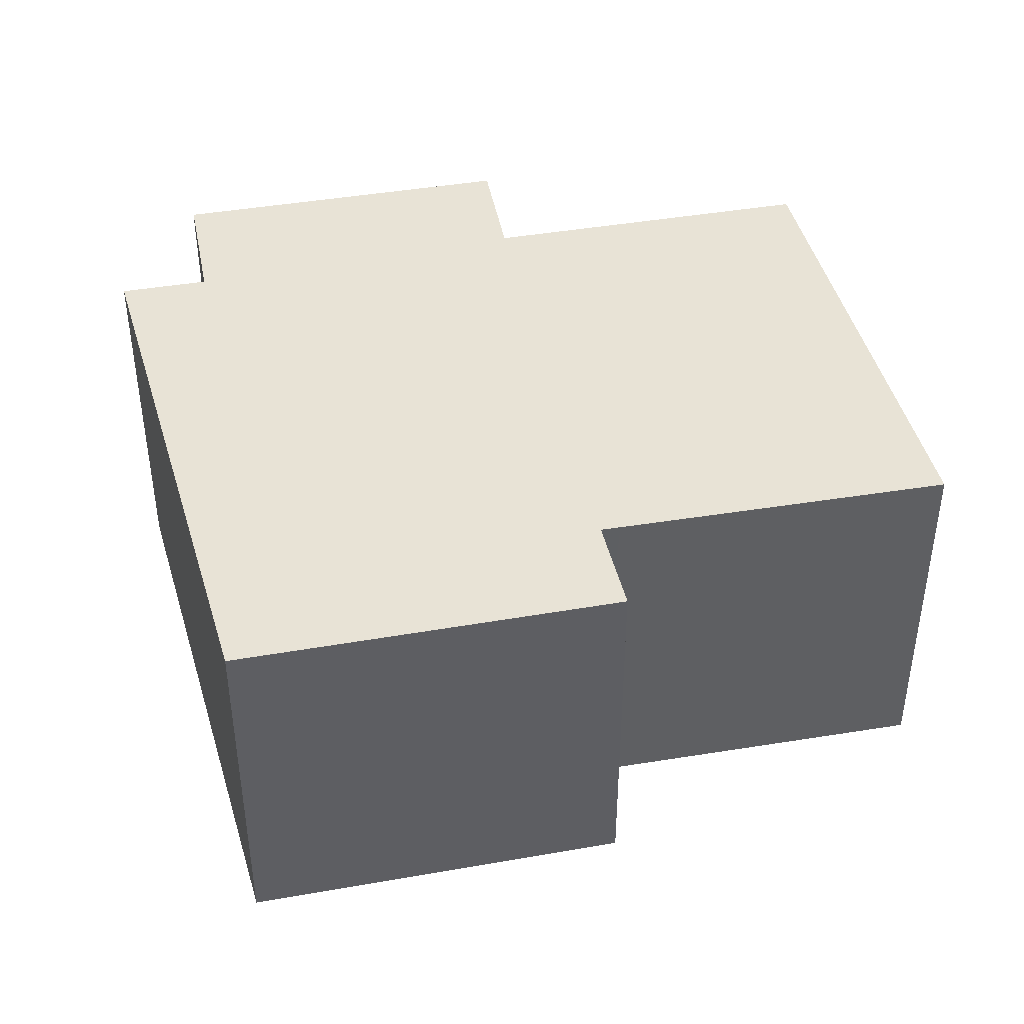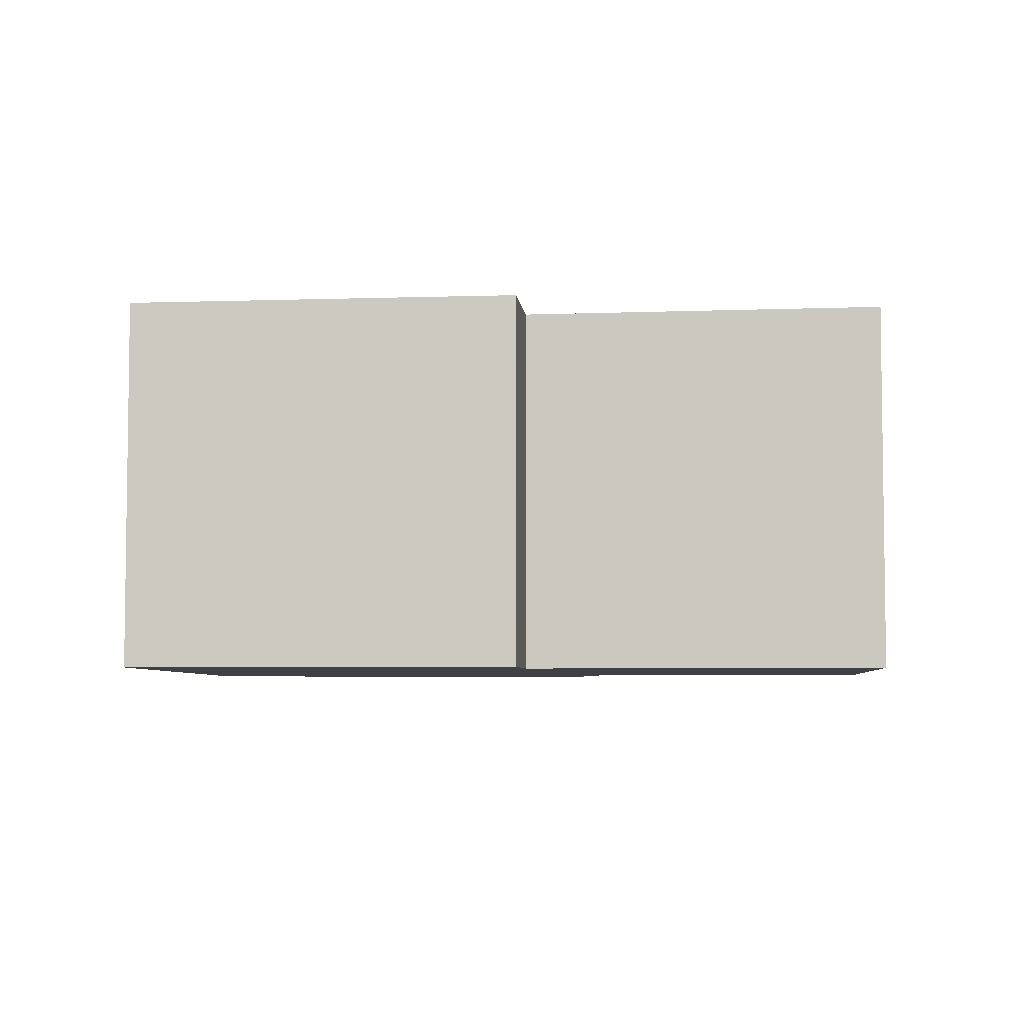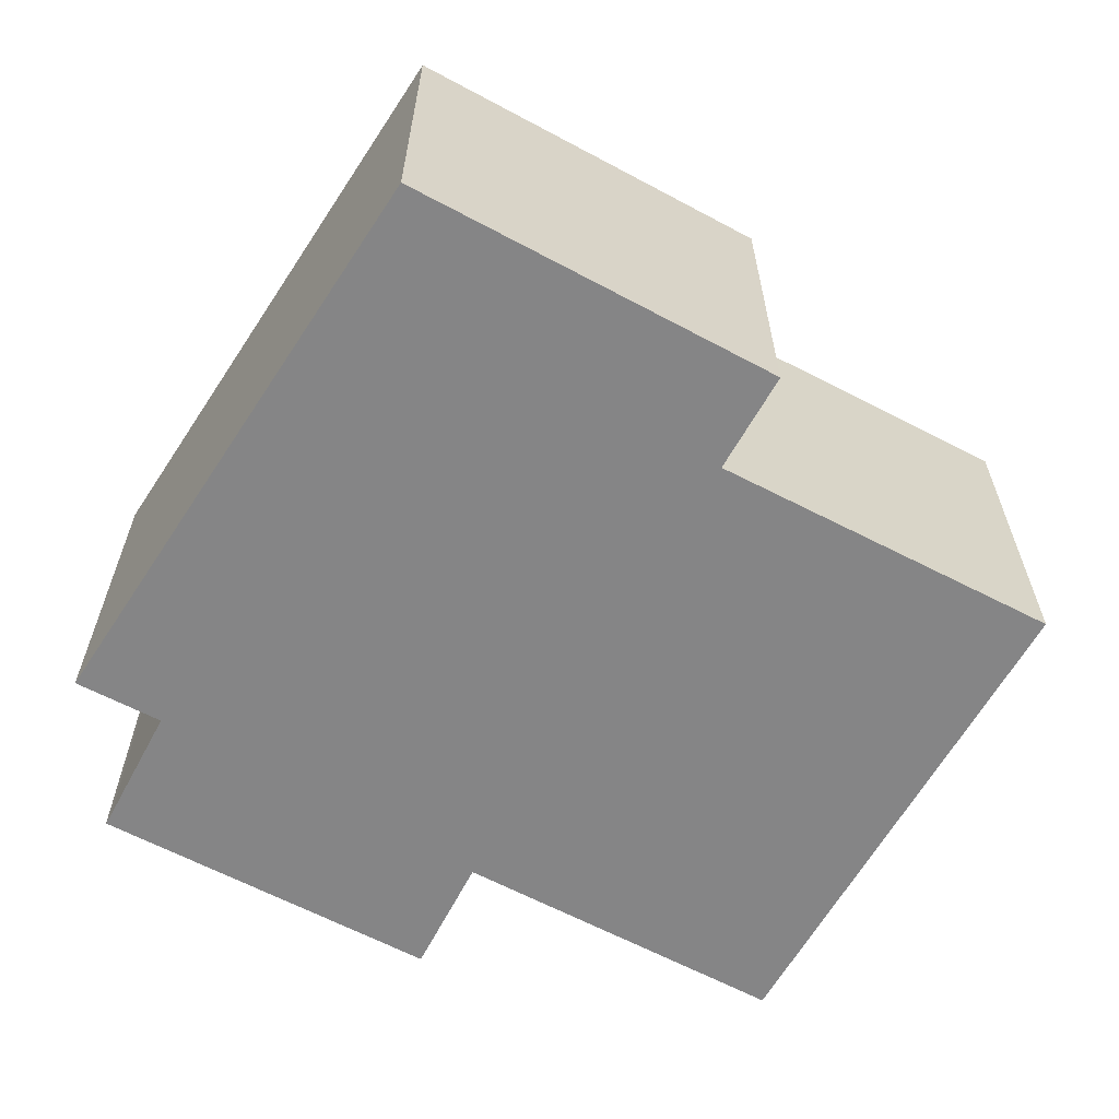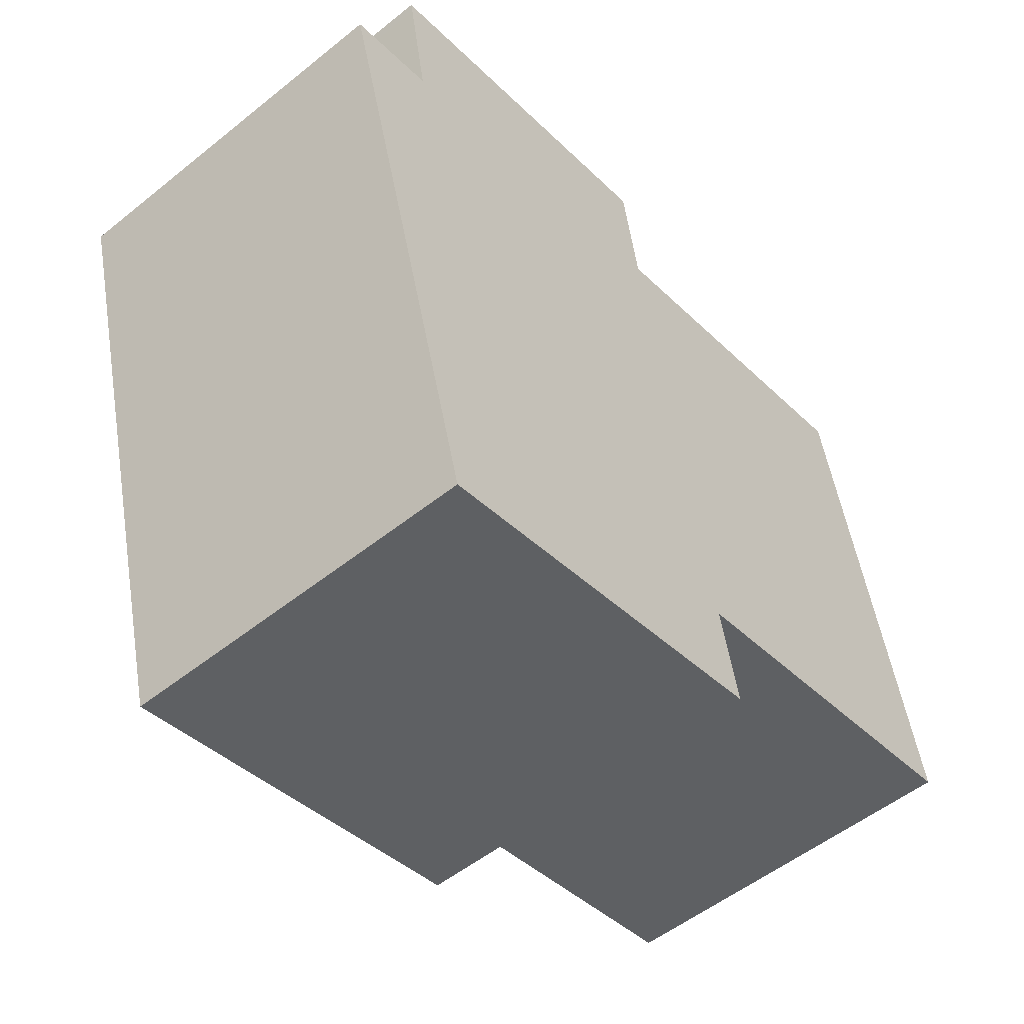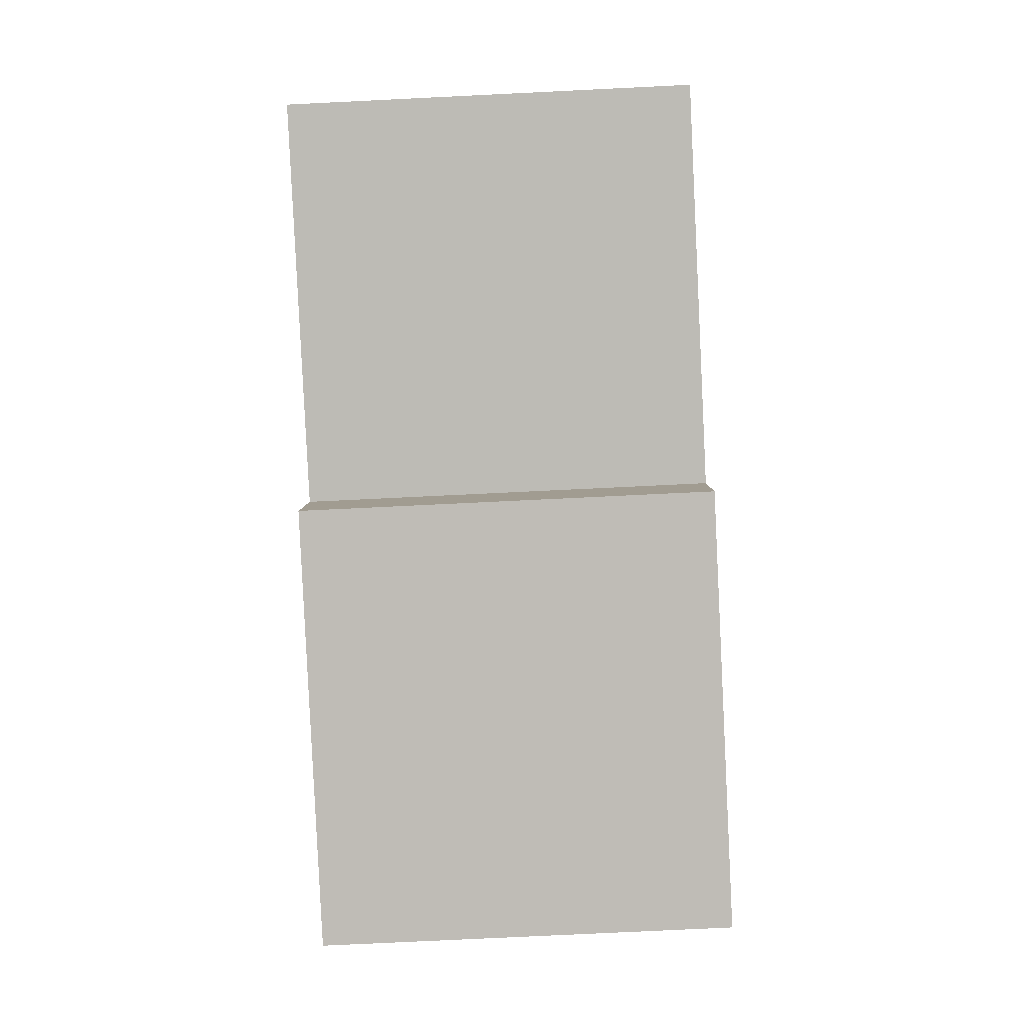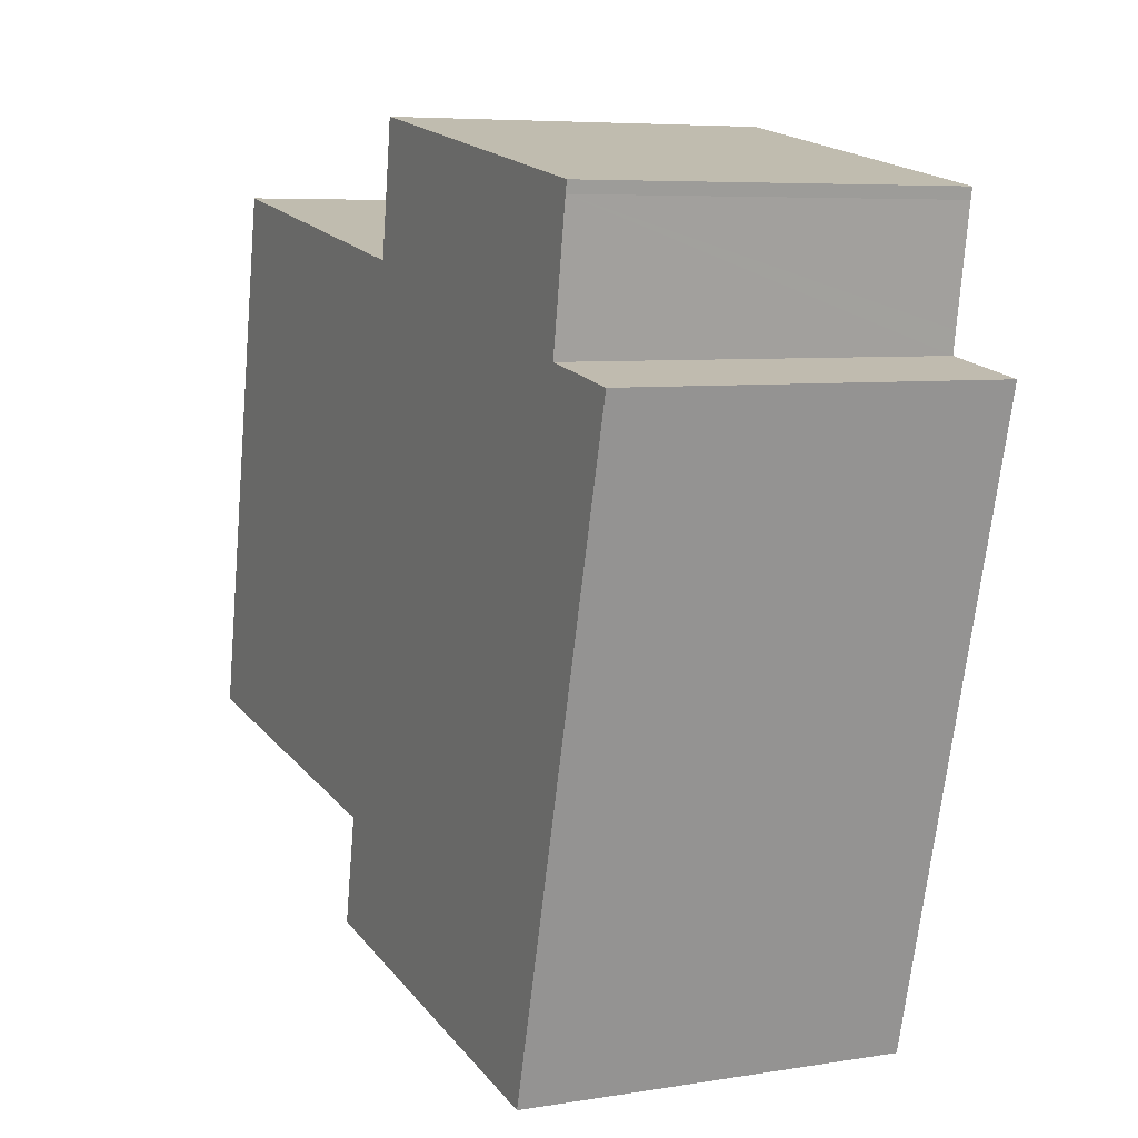
<metadata>
{"format":"obj","ext":"obj","renderer":"f3d","projection":"perspective","resolution":1024,"background":"white","views":[{"elev":41.9,"azim":178.5,"up":"+Y"},{"elev":-5.2,"azim":-163.6,"up":"+Y"},{"elev":-61.9,"azim":161.8,"up":"+Y"},{"elev":-53.2,"azim":130.6,"up":"+Z"},{"elev":-74.5,"azim":-87.2,"up":"+Z"},{"elev":6.4,"azim":64.2,"up":"+Z"}]}
</metadata>
<code>
v  11.42 8.415 13.19
v  18.29 8.415 9.15
v  18.2 8.415 8.662
v  18.71 8.415 11.58
v  18.76 8.415 11.83
v  0.098 8.415 0.512
v  7.772 8.415 -1.307
v  0 8.415 5.153e-16
v  0.483 8.415 2.516
v  2.292 8.415 11.93
v  8.228 8.415 -1.384
v  16.6 8.415 -5.386
v  20.29 8.415 8.29
v  10.18 8.415 10.48
v  10.2 8.415 10.58
v  10.57 8.415 13.1
v  10.61 8.415 13.34
v  7.898 8.415 -3.098
v  7.77 8.415 -3.761
v  10.61 -8.166e-16 13.34
v  10.57 -8.021e-16 13.1
v  10.2 -6.477e-16 10.58
v  10.18 -6.416e-16 10.48
v  7.77 2.303e-16 -3.761
v  8.228 8.475e-17 -1.384
v  7.898 1.897e-16 -3.098
v  0 0 0
v  2.292 -7.306e-16 11.93
v  0.483 -1.541e-16 2.516
v  0.098 -3.135e-17 0.512
v  18.76 -7.245e-16 11.83
v  11.42 -8.074e-16 13.19
v  18.2 -5.304e-16 8.662
v  20.29 -5.076e-16 8.29
v  18.71 -7.091e-16 11.58
v  18.29 -5.603e-16 9.15
v  16.6 3.298e-16 -5.386
v  7.772 8.003e-17 -1.307
g defaultobject
f 1 2 3
f 2 1 4
f 4 1 5
f 6 7 8
f 7 6 9
f 7 9 10
f 7 10 11
f 11 10 12
f 12 10 3
f 12 3 13
f 3 10 14
f 3 14 15
f 3 15 16
f 3 16 17
f 3 17 1
f 18 12 19
f 12 18 11
f 16 20 17
f 20 16 15
f 20 15 14
f 20 14 21
f 21 14 22
f 22 14 23
f 24 18 19
f 18 24 11
f 11 24 25
f 25 24 26
f 27 6 8
f 6 27 9
f 9 27 10
f 10 27 28
f 28 27 29
f 29 27 30
f 20 1 17
f 1 20 5
f 5 20 31
f 31 20 32
f 33 13 3
f 13 33 34
f 28 14 10
f 14 28 23
f 31 4 5
f 4 31 35
f 35 2 4
f 2 35 3
f 3 35 33
f 33 35 36
f 34 12 13
f 12 34 37
f 37 19 12
f 19 37 24
f 25 7 11
f 7 25 8
f 8 25 27
f 27 25 38
f 37 26 24
f 26 37 25
f 38 30 27
f 30 38 29
f 29 38 28
f 28 38 25
f 28 25 37
f 28 37 33
f 33 37 34
f 28 33 23
f 23 33 22
f 22 33 21
f 21 33 20
f 20 33 32
f 32 35 31
f 35 32 36
f 36 32 33

</code>
